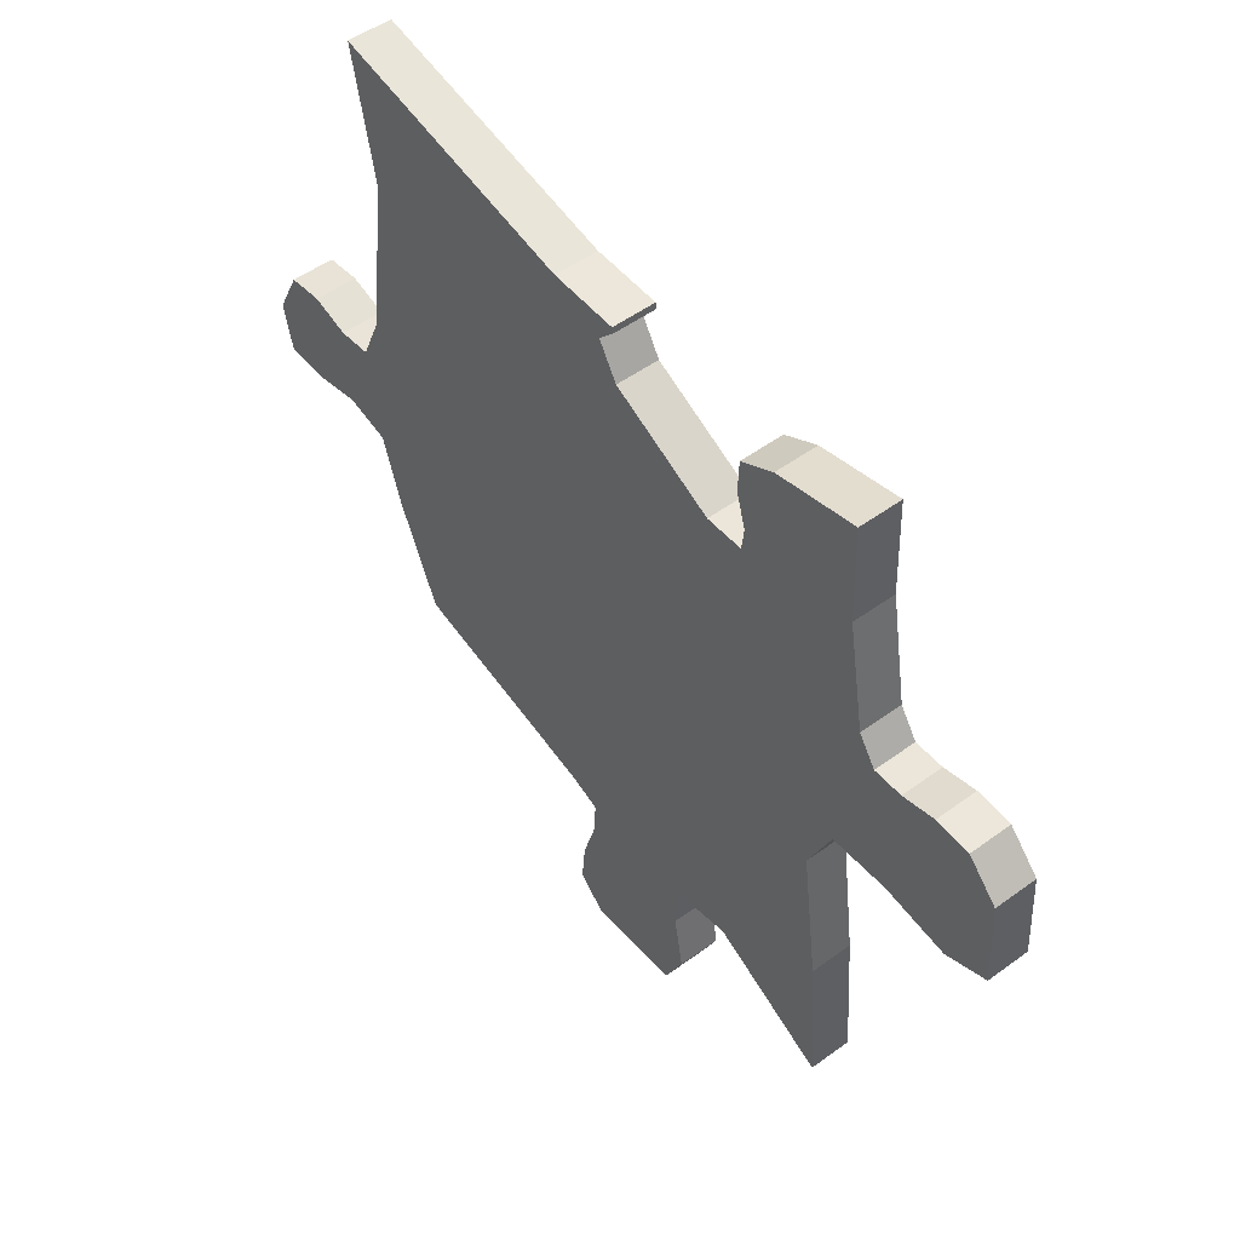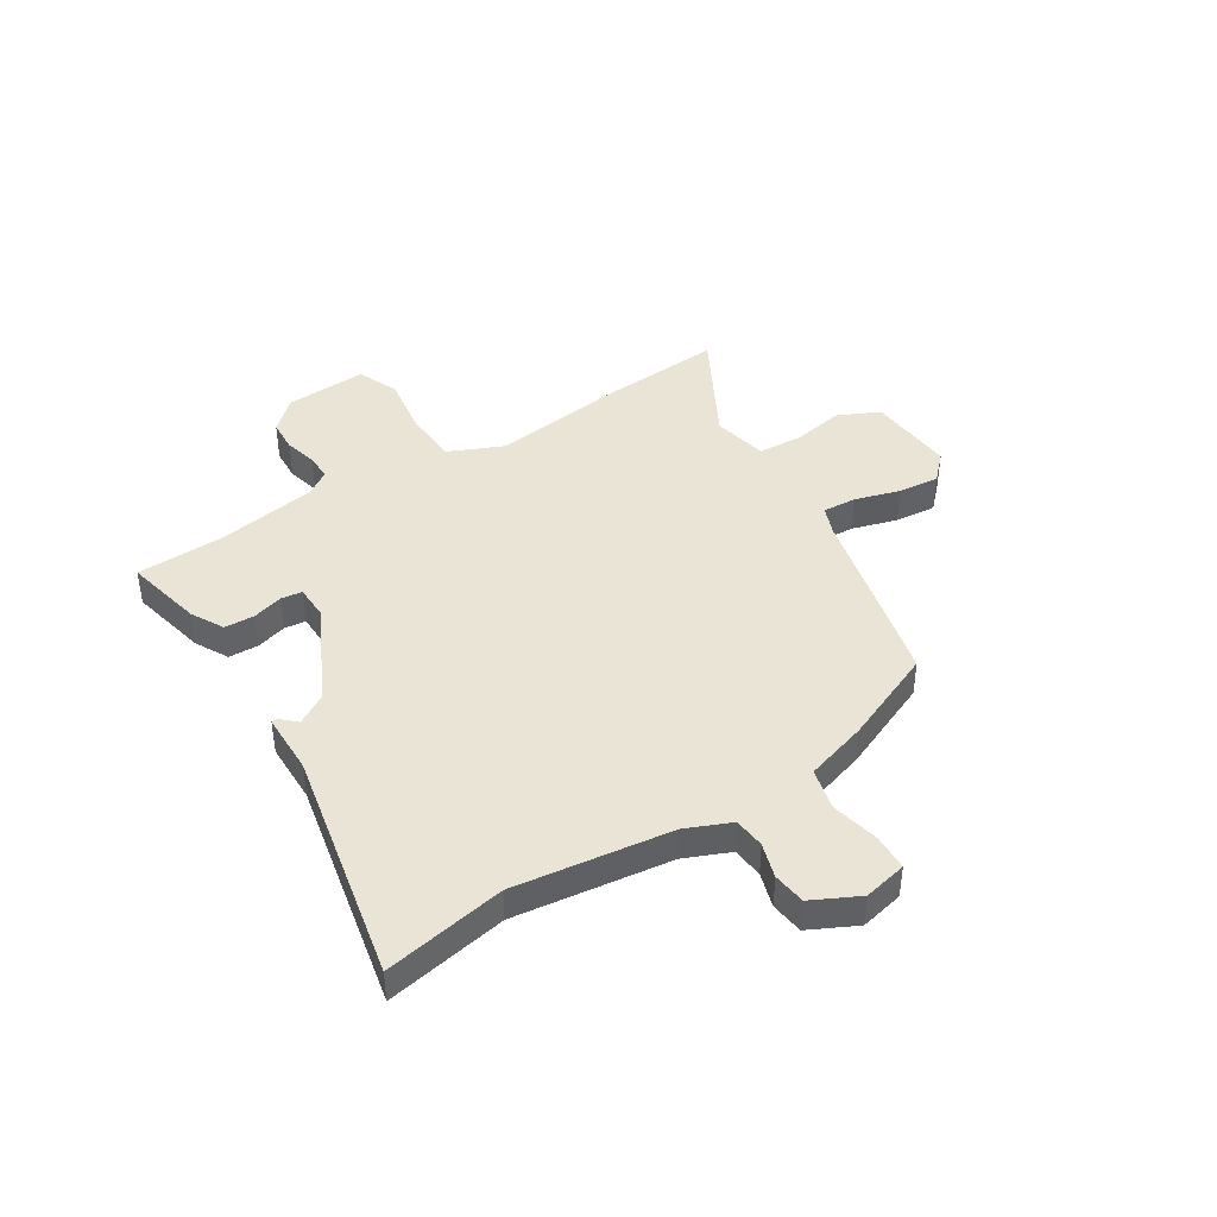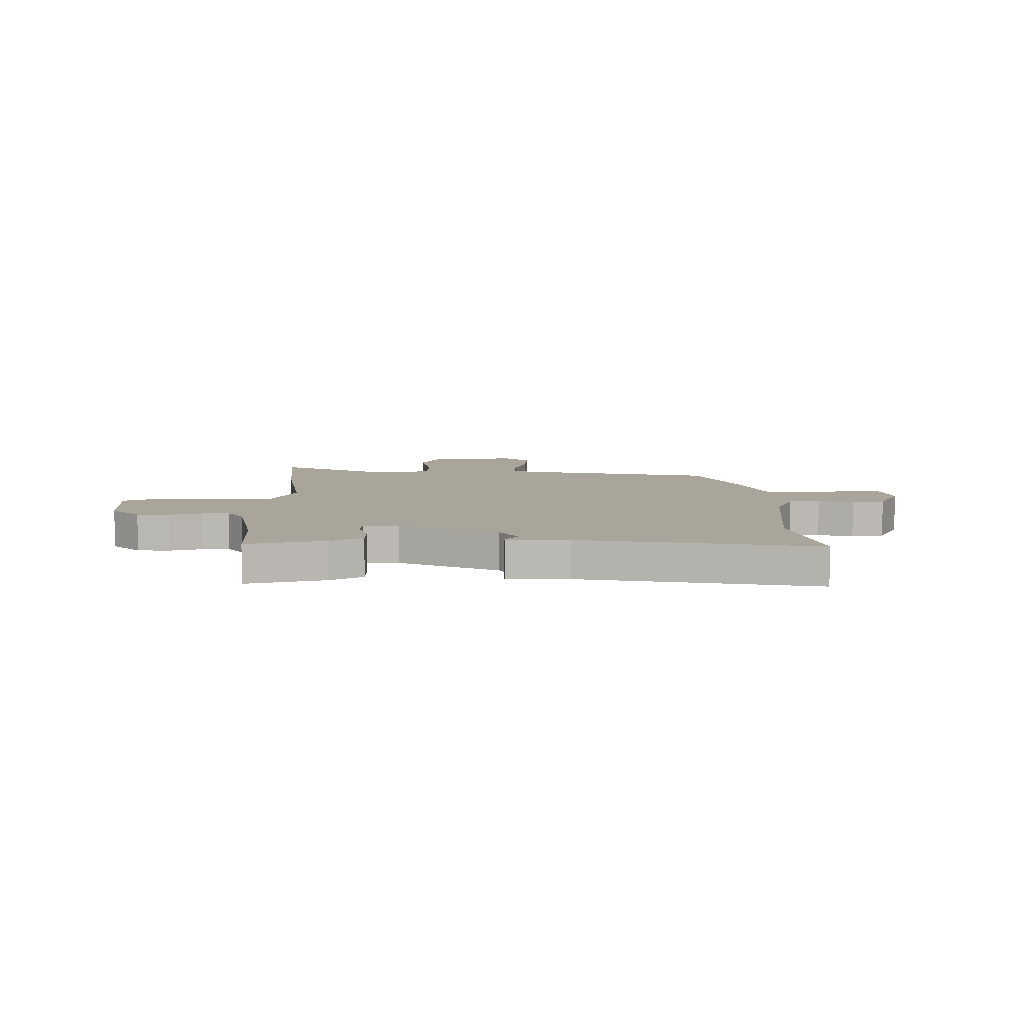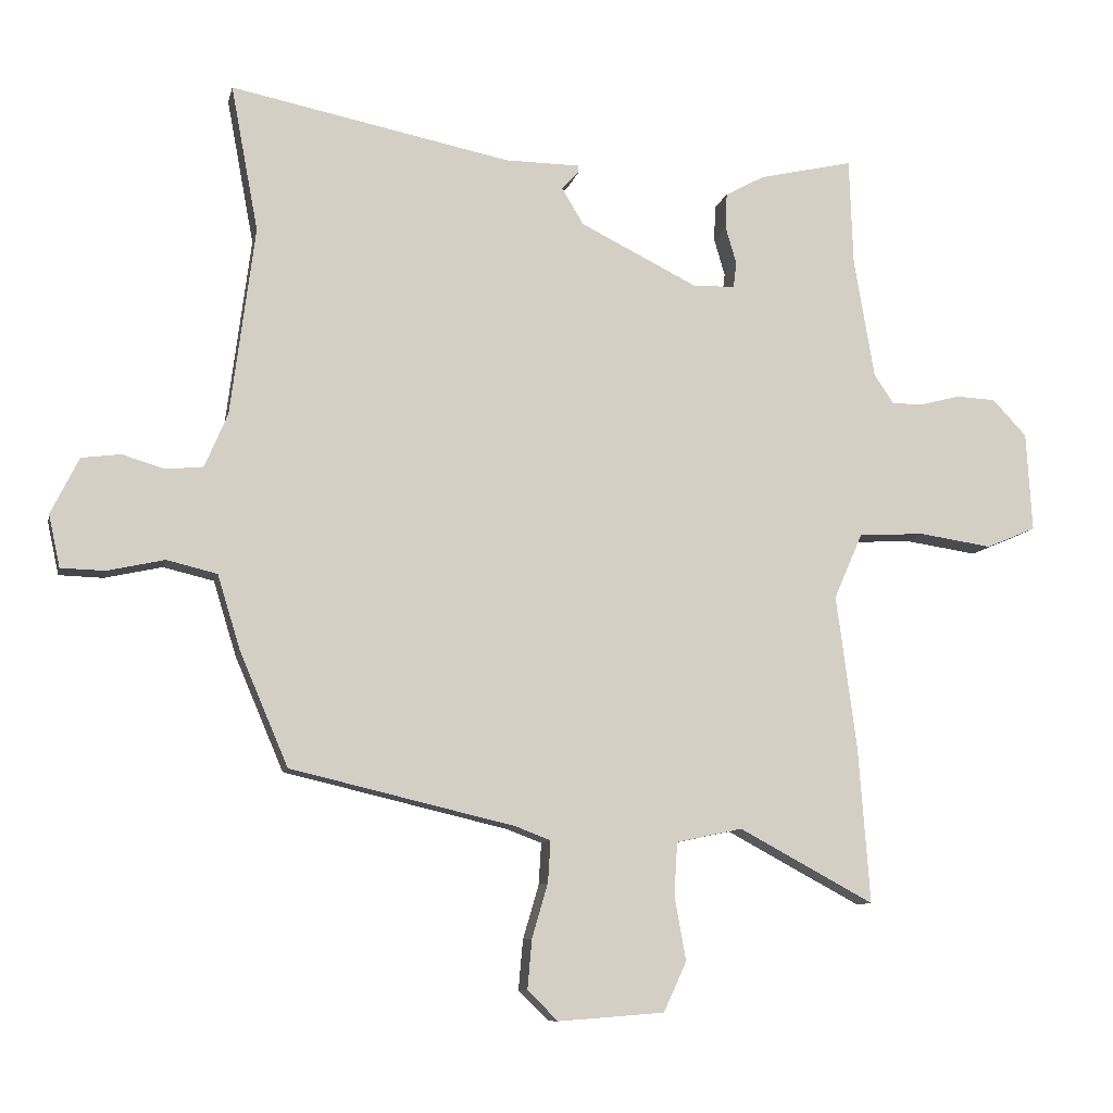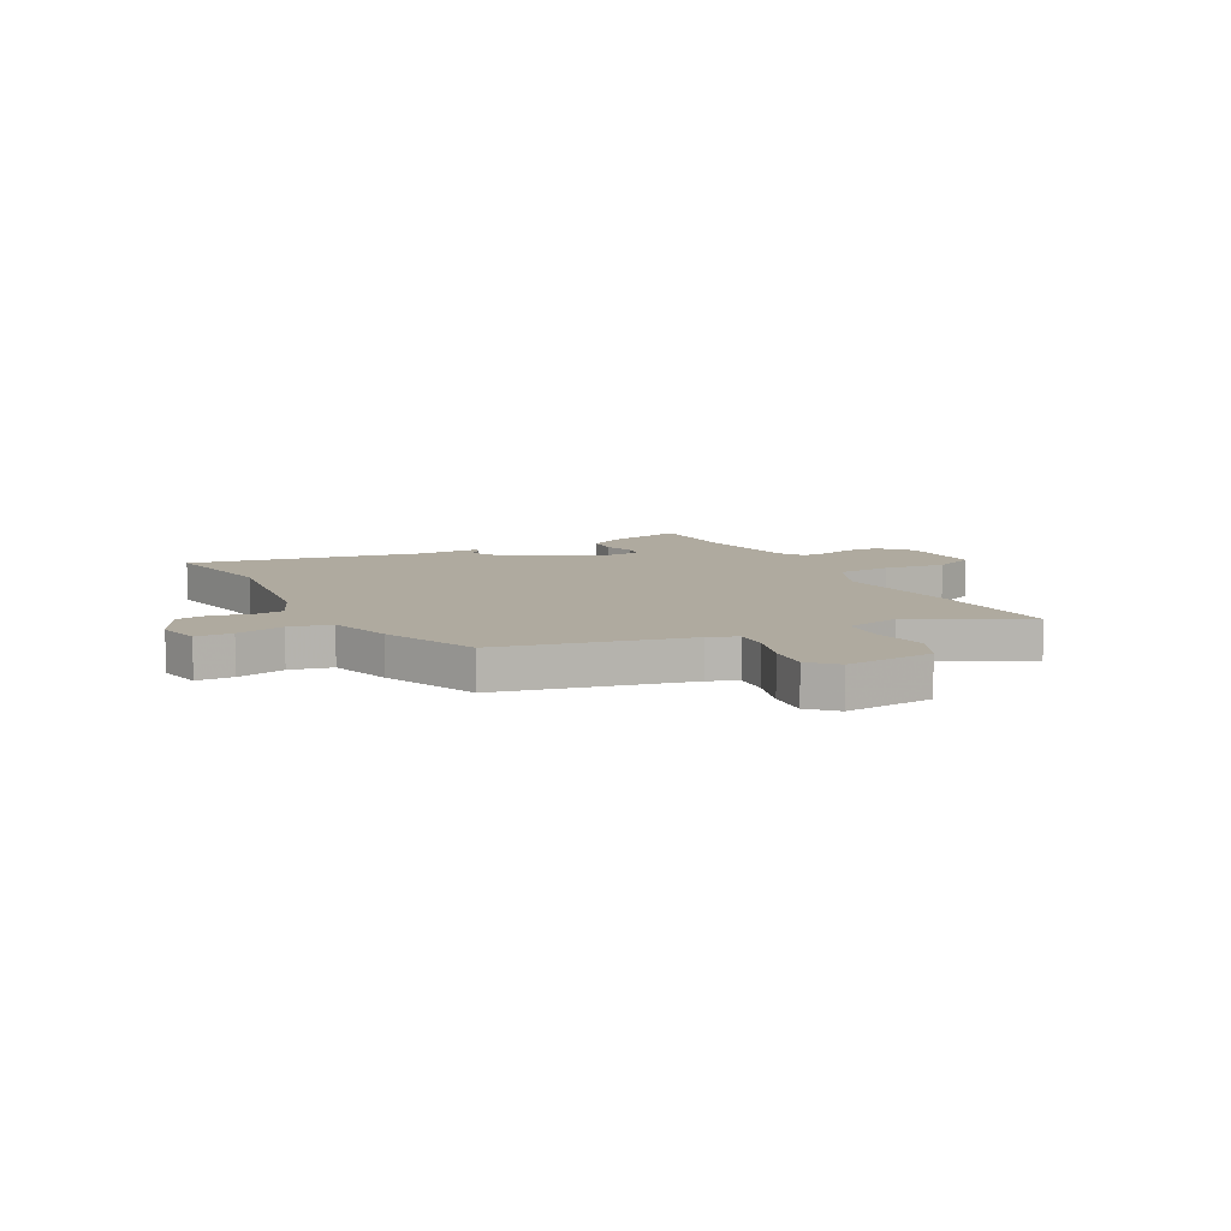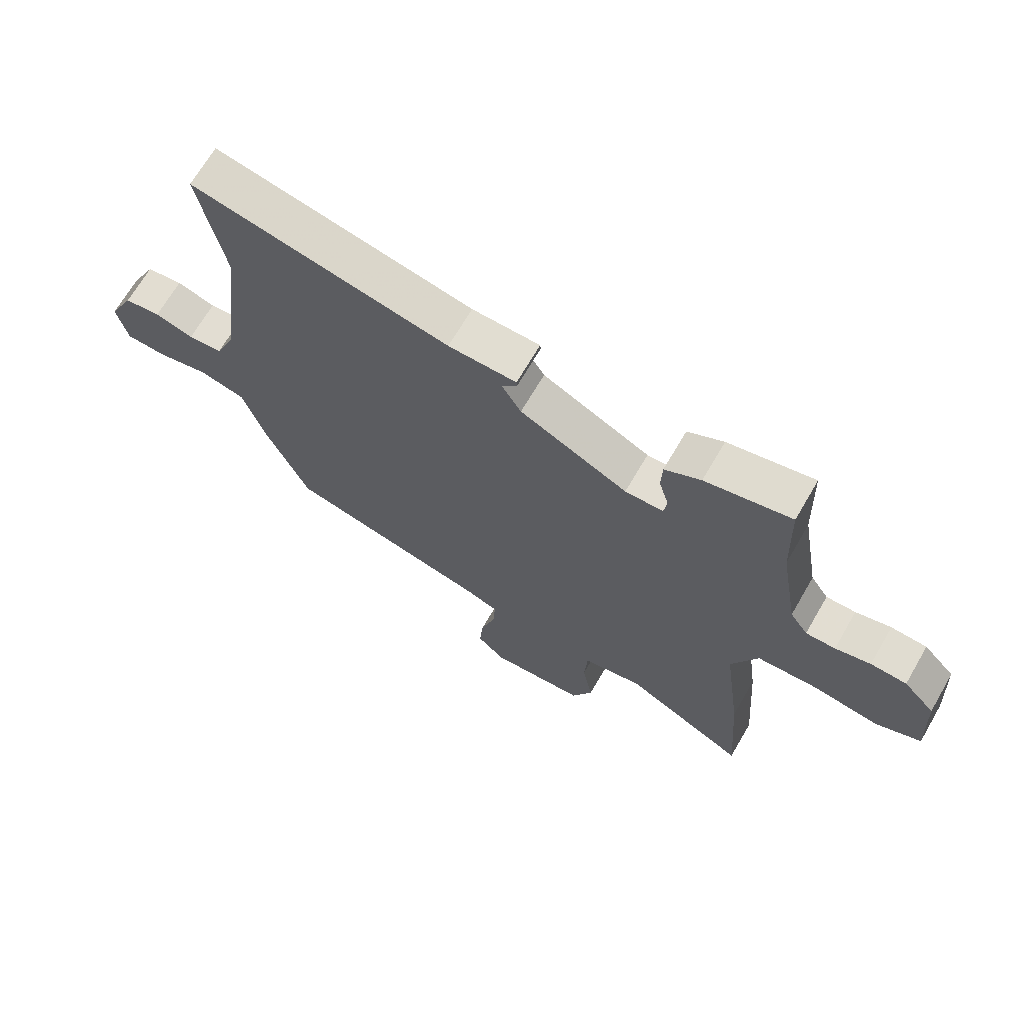
<metadata>
{"format":"obj","ext":"obj","renderer":"f3d","projection":"perspective","resolution":1024,"background":"white","views":[{"elev":51.2,"azim":-128.5,"up":"+Z"},{"elev":42.4,"azim":57.9,"up":"+Y"},{"elev":7.6,"azim":-1.4,"up":"+Y"},{"elev":-9.6,"azim":167.8,"up":"+Z"},{"elev":9.5,"azim":152.0,"up":"+Y"},{"elev":68.6,"azim":-149.8,"up":"+Z"}]}
</metadata>
<code>
v 0.52 0.07 0.608
v 0.477 0.07 0.378
v 0.515 0.07 0.081
v 0.551 0.07 -0.004
v 0.61 0.07 -0.01
v 0.676 0.07 0.01
v 0.738 0.07 0.002
v 0.782 0.07 -0.087
v 0.764 0.07 -0.169
v 0.695 0.07 -0.171
v 0.605 0.07 -0.151
v 0.526 0.07 -0.17
v 0.49 0.07 -0.287
v 0.414 0.07 -0.465
v 0.061 0.07 -0.548
v 0.006 0.07 -0.569
v 0.01 0.07 -0.634
v 0.035 0.07 -0.719
v 0.042 0.07 -0.797
v -0.006 0.07 -0.844
v -0.173 0.07 -0.831
v -0.209 0.07 -0.753
v -0.191 0.07 -0.652
v -0.196 0.07 -0.569
v -0.3 0.07 -0.547
v -0.512 0.07 -0.661
v -0.494 0.07 -0.416
v -0.462 0.07 -0.174
v -0.507 0.07 -0.071
v -0.611 0.07 -0.065
v -0.726 0.07 -0.082
v -0.804 0.07 -0.049
v -0.795 0.07 0.107
v -0.741 0.07 0.164
v -0.679 0.07 0.167
v -0.618 0.07 0.151
v -0.567 0.07 0.15
v -0.536 0.07 0.196
v -0.504 0.07 0.385
v -0.498 0.07 0.554
v -0.35 0.07 0.52
v -0.288 0.07 0.486
v -0.286 0.07 0.429
v -0.303 0.07 0.371
v -0.298 0.07 0.331
v -0.232 0.07 0.329
v -0.047 0.07 0.421
v -0.013 0.07 0.478
v -0.04 0.07 0.507
v -0.039 0.07 0.518
v 0.078 0.07 0.519
v 0.52 0 0.608
v 0.477 0 0.378
v 0.515 0 0.081
v 0.551 0 -0.004
v 0.61 0 -0.01
v 0.676 0 0.01
v 0.738 0 0.002
v 0.782 0 -0.087
v 0.764 0 -0.169
v 0.695 0 -0.171
v 0.605 0 -0.151
v 0.526 0 -0.17
v 0.49 0 -0.287
v 0.414 0 -0.465
v 0.061 0 -0.548
v 0.006 0 -0.569
v 0.01 0 -0.634
v 0.035 0 -0.719
v 0.042 0 -0.797
v -0.006 0 -0.844
v -0.173 0 -0.831
v -0.209 0 -0.753
v -0.191 0 -0.652
v -0.196 0 -0.569
v -0.3 0 -0.547
v -0.512 0 -0.661
v -0.494 0 -0.416
v -0.462 0 -0.174
v -0.507 0 -0.071
v -0.611 0 -0.065
v -0.726 0 -0.082
v -0.804 0 -0.049
v -0.795 0 0.107
v -0.741 0 0.164
v -0.679 0 0.167
v -0.618 0 0.151
v -0.567 0 0.15
v -0.536 0 0.196
v -0.504 0 0.385
v -0.498 0 0.554
v -0.35 0 0.52
v -0.288 0 0.486
v -0.286 0 0.429
v -0.303 0 0.371
v -0.298 0 0.331
v -0.232 0 0.329
v -0.047 0 0.421
v -0.013 0 0.478
v -0.04 0 0.507
v -0.039 0 0.518
v 0.078 0 0.519
f 48 49 50 51
f 47 48 51 1
f 46 47 1 2
f 41 42 43 44
f 39 40 41 44
f 38 39 44 45
f 37 38 45 46
f 33 34 35 36
f 33 36 37
f 30 31 32 33
f 29 30 33 37
f 28 29 37 46
f 25 26 27 28
f 24 25 28 46
f 20 21 22 23
f 17 18 19 20
f 16 17 20 23
f 12 13 14 15
f 12 15 16
f 8 9 10 11
f 8 11 12
f 5 6 7 8
f 4 5 8 12
f 3 4 12 16
f 16 23 24 46
f 2 3 16 46
f 102 101 100 99
f 52 102 99 98
f 53 52 98 97
f 95 94 93 92
f 95 92 91 90
f 96 95 90 89
f 97 96 89 88
f 87 86 85 84
f 88 87 84
f 84 83 82 81
f 88 84 81 80
f 97 88 80 79
f 79 78 77 76
f 97 79 76 75
f 74 73 72 71
f 71 70 69 68
f 74 71 68 67
f 66 65 64 63
f 67 66 63
f 62 61 60 59
f 63 62 59
f 59 58 57 56
f 63 59 56 55
f 67 63 55 54
f 97 75 74 67
f 97 67 54 53
f 1 52 53 2
f 2 53 54 3
f 3 54 55 4
f 4 55 56 5
f 5 56 57 6
f 6 57 58 7
f 7 58 59 8
f 8 59 60 9
f 9 60 61 10
f 10 61 62 11
f 11 62 63 12
f 12 63 64 13
f 13 64 65 14
f 14 65 66 15
f 15 66 67 16
f 16 67 68 17
f 17 68 69 18
f 18 69 70 19
f 19 70 71 20
f 20 71 72 21
f 21 72 73 22
f 22 73 74 23
f 23 74 75 24
f 24 75 76 25
f 25 76 77 26
f 26 77 78 27
f 27 78 79 28
f 28 79 80 29
f 29 80 81 30
f 30 81 82 31
f 31 82 83 32
f 32 83 84 33
f 33 84 85 34
f 34 85 86 35
f 35 86 87 36
f 36 87 88 37
f 37 88 89 38
f 38 89 90 39
f 39 90 91 40
f 40 91 92 41
f 41 92 93 42
f 42 93 94 43
f 43 94 95 44
f 44 95 96 45
f 45 96 97 46
f 46 97 98 47
f 47 98 99 48
f 48 99 100 49
f 49 100 101 50
f 50 101 102 51
f 51 102 52 1

</code>
